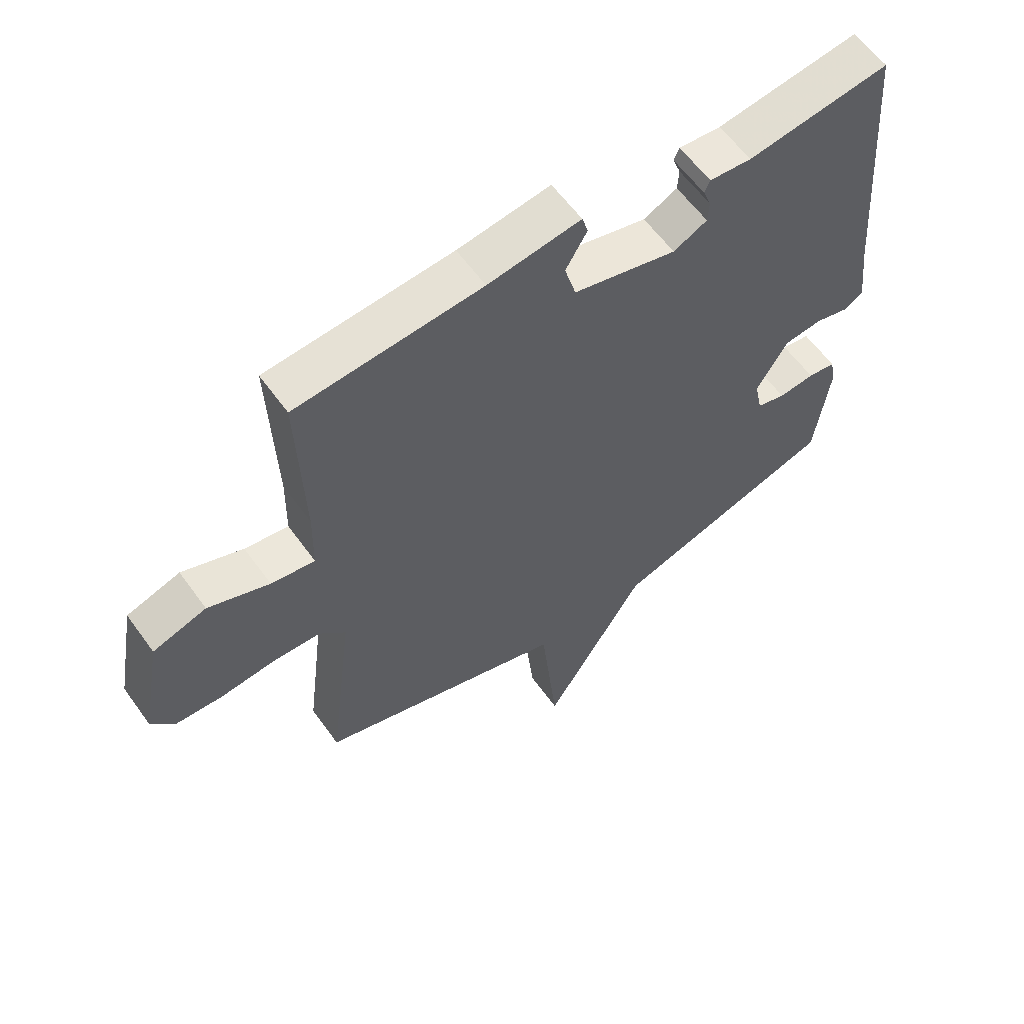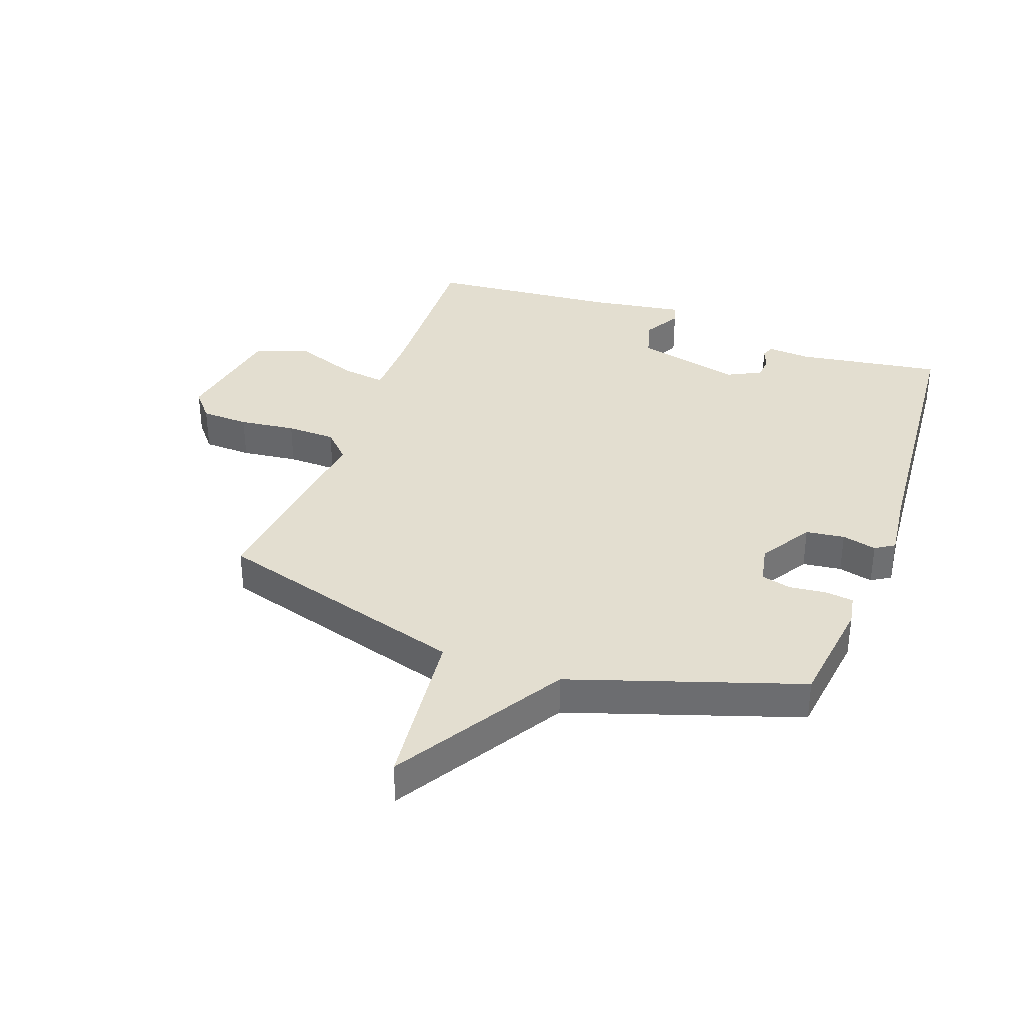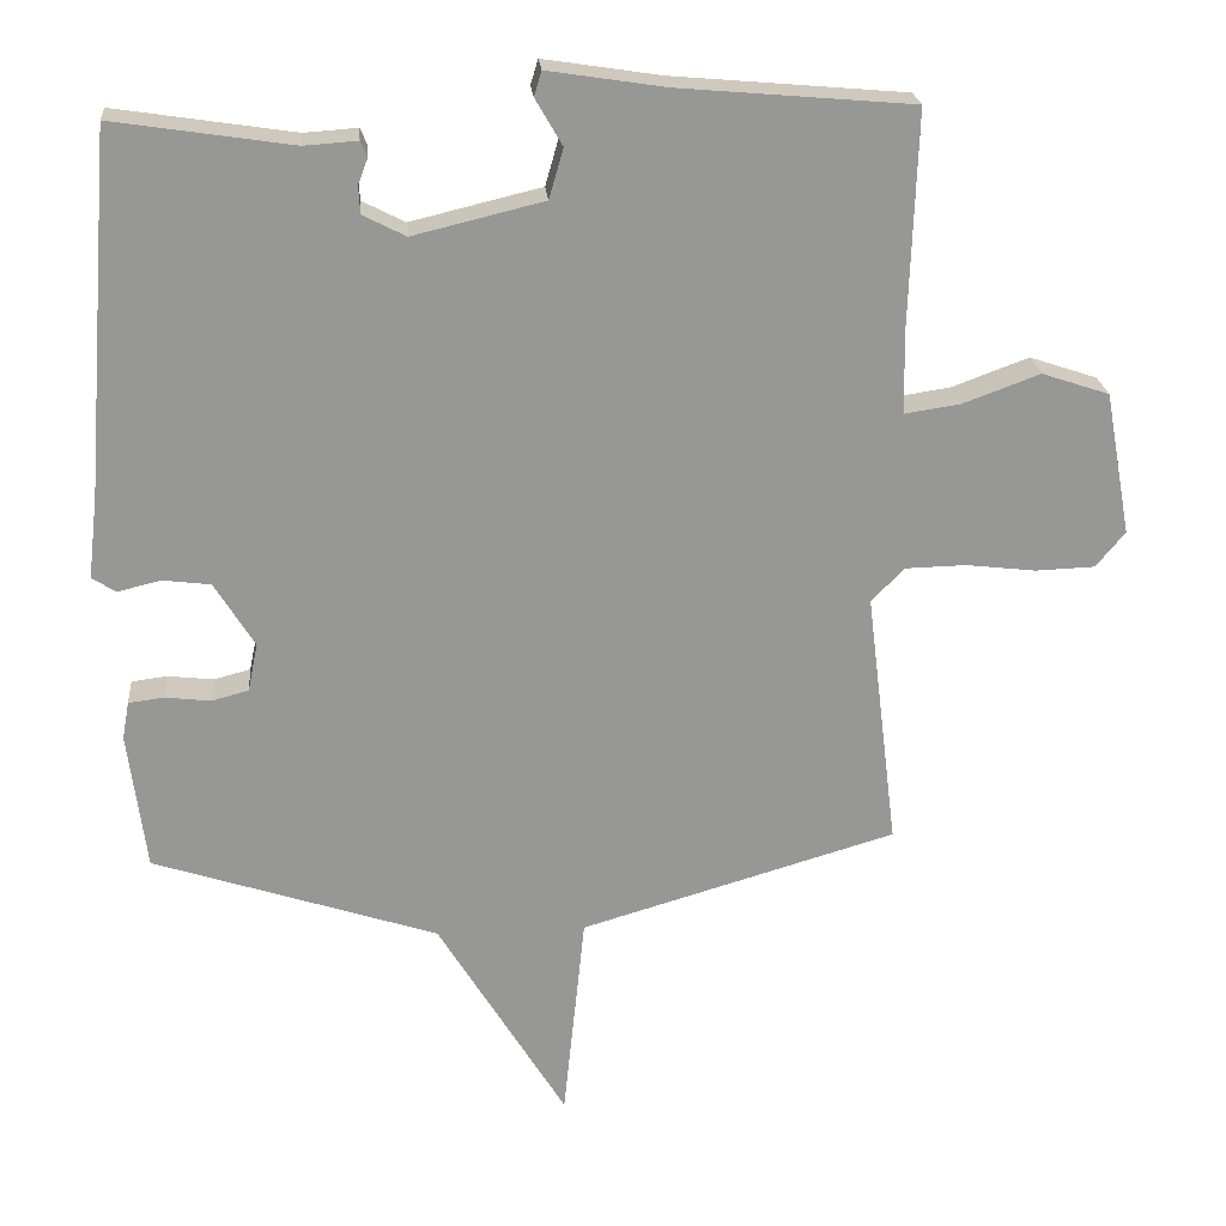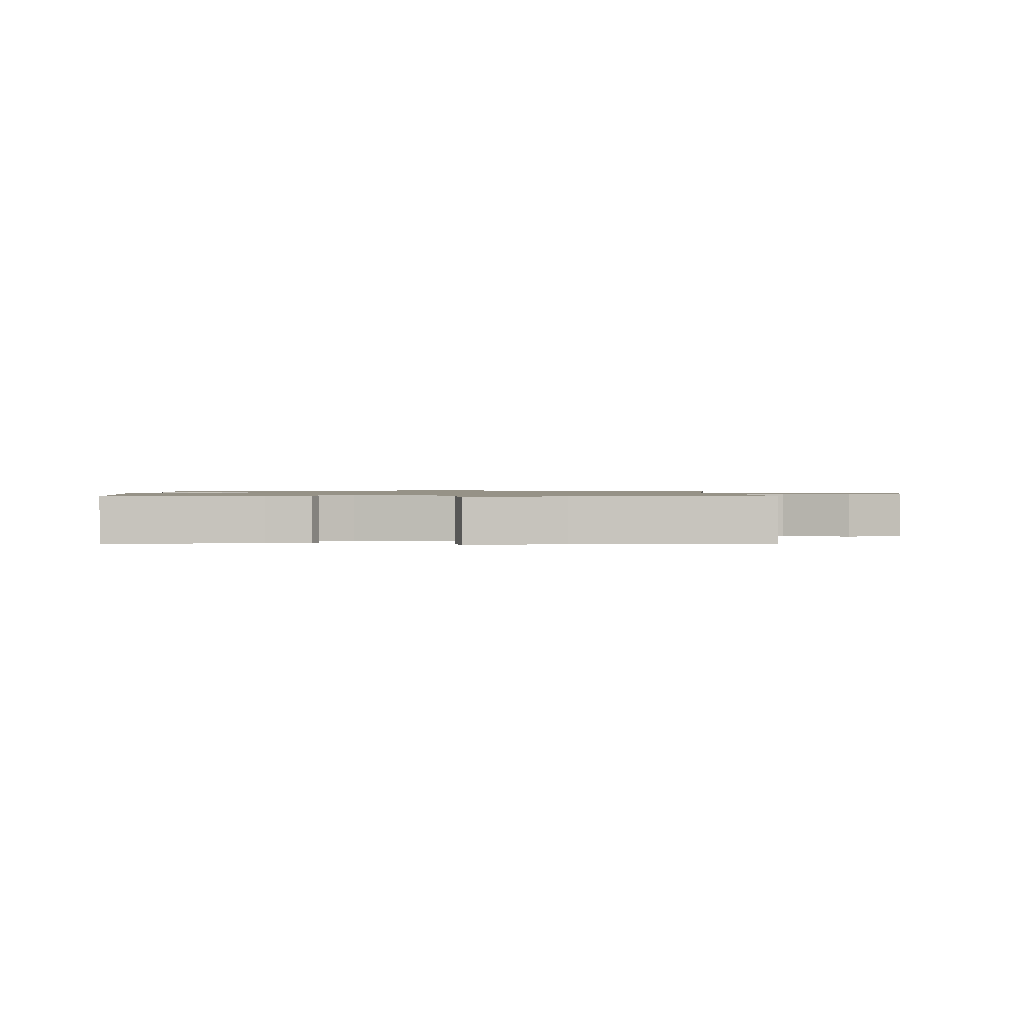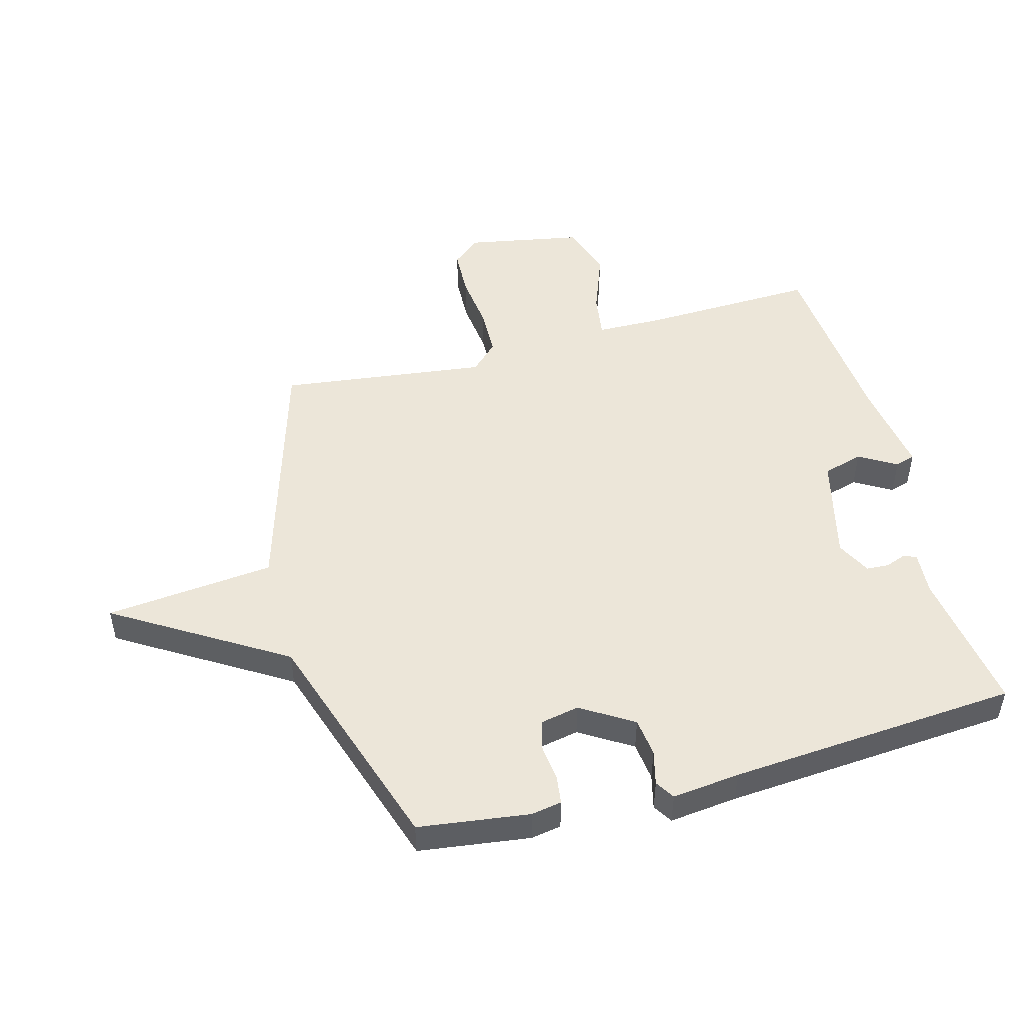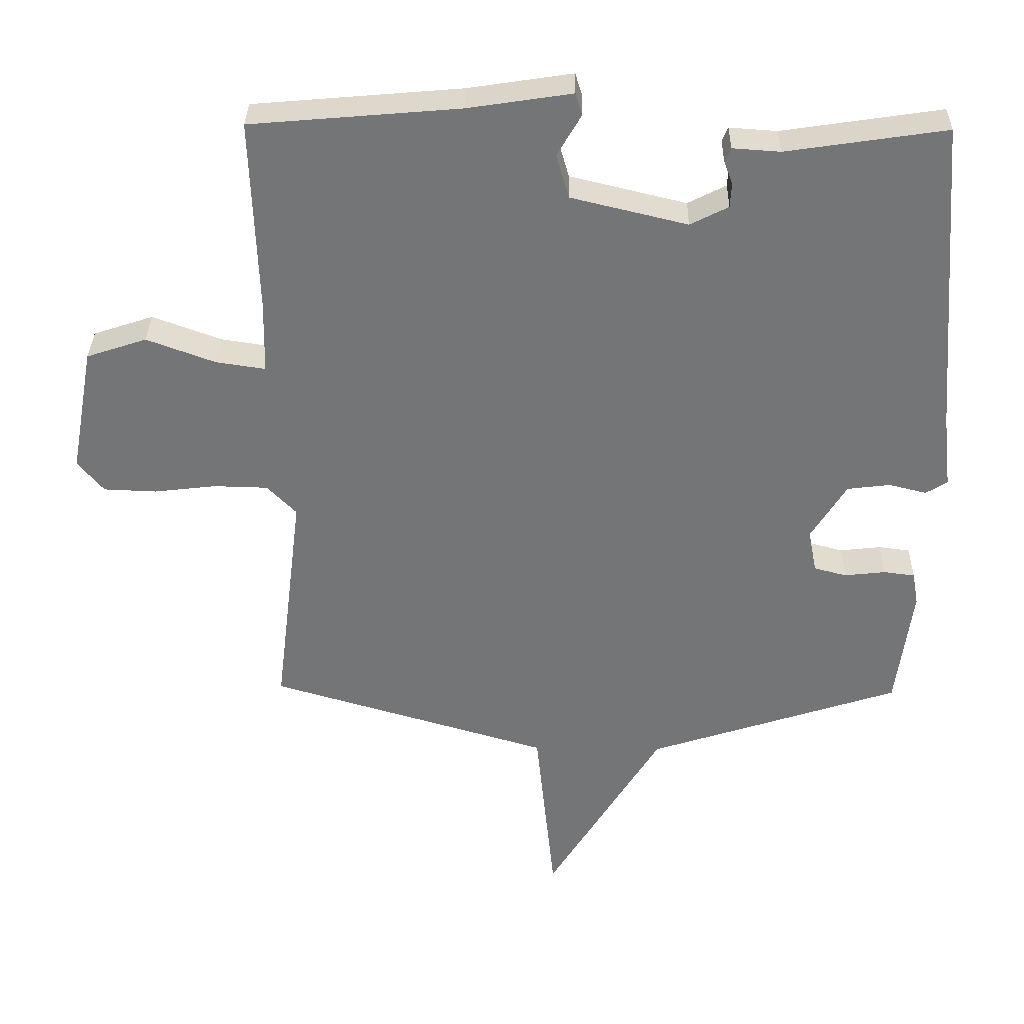
<metadata>
{"format":"obj","ext":"obj","renderer":"f3d","projection":"perspective","resolution":1024,"background":"white","views":[{"elev":59.6,"azim":144.5,"up":"+Z"},{"elev":35.8,"azim":-160.2,"up":"+Y"},{"elev":22.3,"azim":-4.9,"up":"+Z"},{"elev":1.0,"azim":-1.3,"up":"+Y"},{"elev":49.2,"azim":-105.0,"up":"+Y"},{"elev":33.5,"azim":-179.0,"up":"+Z"}]}
</metadata>
<code>
v 0.5 0.07 0.5
v 0.49 0.07 0.211
v 0.492 0.07 0.101
v 0.566 0.07 0.112
v 0.669 0.07 0.15
v 0.759 0.07 0.12
v 0.794 0.07 -0.071
v 0.755 0.07 -0.118
v 0.676 0.07 -0.121
v 0.583 0.07 -0.11
v 0.502 0.07 -0.112
v 0.458 0.07 -0.157
v 0.5 0.07 -0.5
v 0.079 0.07 -0.624
v 0.05 0.07 -0.903
v -0.121 0.07 -0.624
v -0.5 0.07 -0.5
v -0.524 0.07 -0.316
v -0.515 0.07 -0.266
v -0.468 0.07 -0.26
v -0.407 0.07 -0.267
v -0.358 0.07 -0.254
v -0.345 0.07 -0.19
v -0.398 0.07 -0.104
v -0.462 0.07 -0.096
v -0.519 0.07 -0.11
v -0.551 0.07 -0.09
v -0.538 0.07 0.022
v -0.5 0.07 0.5
v -0.261 0.07 0.464
v -0.19 0.07 0.469
v -0.181 0.07 0.448
v -0.194 0.07 0.414
v -0.192 0.07 0.377
v -0.135 0.07 0.348
v 0.039 0.07 0.39
v 0.058 0.07 0.456
v 0.022 0.07 0.518
v 0.032 0.07 0.551
v 0.188 0.07 0.527
v 0.5 0 0.5
v 0.49 0 0.211
v 0.492 0 0.101
v 0.566 0 0.112
v 0.669 0 0.15
v 0.759 0 0.12
v 0.794 0 -0.071
v 0.755 0 -0.118
v 0.676 0 -0.121
v 0.583 0 -0.11
v 0.502 0 -0.112
v 0.458 0 -0.157
v 0.5 0 -0.5
v 0.079 0 -0.624
v 0.05 0 -0.903
v -0.121 0 -0.624
v -0.5 0 -0.5
v -0.524 0 -0.316
v -0.515 0 -0.266
v -0.468 0 -0.26
v -0.407 0 -0.267
v -0.358 0 -0.254
v -0.345 0 -0.19
v -0.398 0 -0.104
v -0.462 0 -0.096
v -0.519 0 -0.11
v -0.551 0 -0.09
v -0.538 0 0.022
v -0.5 0 0.5
v -0.261 0 0.464
v -0.19 0 0.469
v -0.181 0 0.448
v -0.194 0 0.414
v -0.192 0 0.377
v -0.135 0 0.348
v 0.039 0 0.39
v 0.058 0 0.456
v 0.022 0 0.518
v 0.032 0 0.551
v 0.188 0 0.527
f 37 38 39 40
f 40 1 2
f 37 40 2
f 36 37 2
f 35 36 2 3
f 30 31 32 33
f 30 33 34
f 29 30 34
f 28 29 34
f 28 34 35
f 27 28 35
f 26 27 35
f 25 26 35
f 19 20 21
f 18 19 21
f 17 18 21
f 16 17 21
f 16 21 22
f 14 15 16
f 16 22 23
f 14 16 23
f 13 14 23
f 12 13 23
f 8 9 10
f 7 8 10
f 6 7 10
f 5 6 10
f 4 5 10
f 3 4 10 11
f 3 11 12
f 35 3 12
f 25 35 12
f 24 25 12
f 12 23 24
f 80 79 78 77
f 42 41 80
f 42 80 77
f 42 77 76
f 43 42 76 75
f 73 72 71 70
f 74 73 70
f 74 70 69
f 74 69 68
f 75 74 68
f 75 68 67
f 75 67 66
f 75 66 65
f 61 60 59
f 61 59 58
f 61 58 57
f 61 57 56
f 62 61 56
f 56 55 54
f 63 62 56
f 63 56 54
f 63 54 53
f 63 53 52
f 50 49 48
f 50 48 47
f 50 47 46
f 50 46 45
f 50 45 44
f 51 50 44 43
f 52 51 43
f 52 43 75
f 52 75 65
f 52 65 64
f 64 63 52
f 1 41 42 2
f 2 42 43 3
f 3 43 44 4
f 4 44 45 5
f 5 45 46 6
f 6 46 47 7
f 7 47 48 8
f 8 48 49 9
f 9 49 50 10
f 10 50 51 11
f 11 51 52 12
f 12 52 53 13
f 13 53 54 14
f 14 54 55 15
f 15 55 56 16
f 16 56 57 17
f 17 57 58 18
f 18 58 59 19
f 19 59 60 20
f 20 60 61 21
f 21 61 62 22
f 22 62 63 23
f 23 63 64 24
f 24 64 65 25
f 25 65 66 26
f 26 66 67 27
f 27 67 68 28
f 28 68 69 29
f 29 69 70 30
f 30 70 71 31
f 31 71 72 32
f 32 72 73 33
f 33 73 74 34
f 34 74 75 35
f 35 75 76 36
f 36 76 77 37
f 37 77 78 38
f 38 78 79 39
f 39 79 80 40
f 40 80 41 1

</code>
